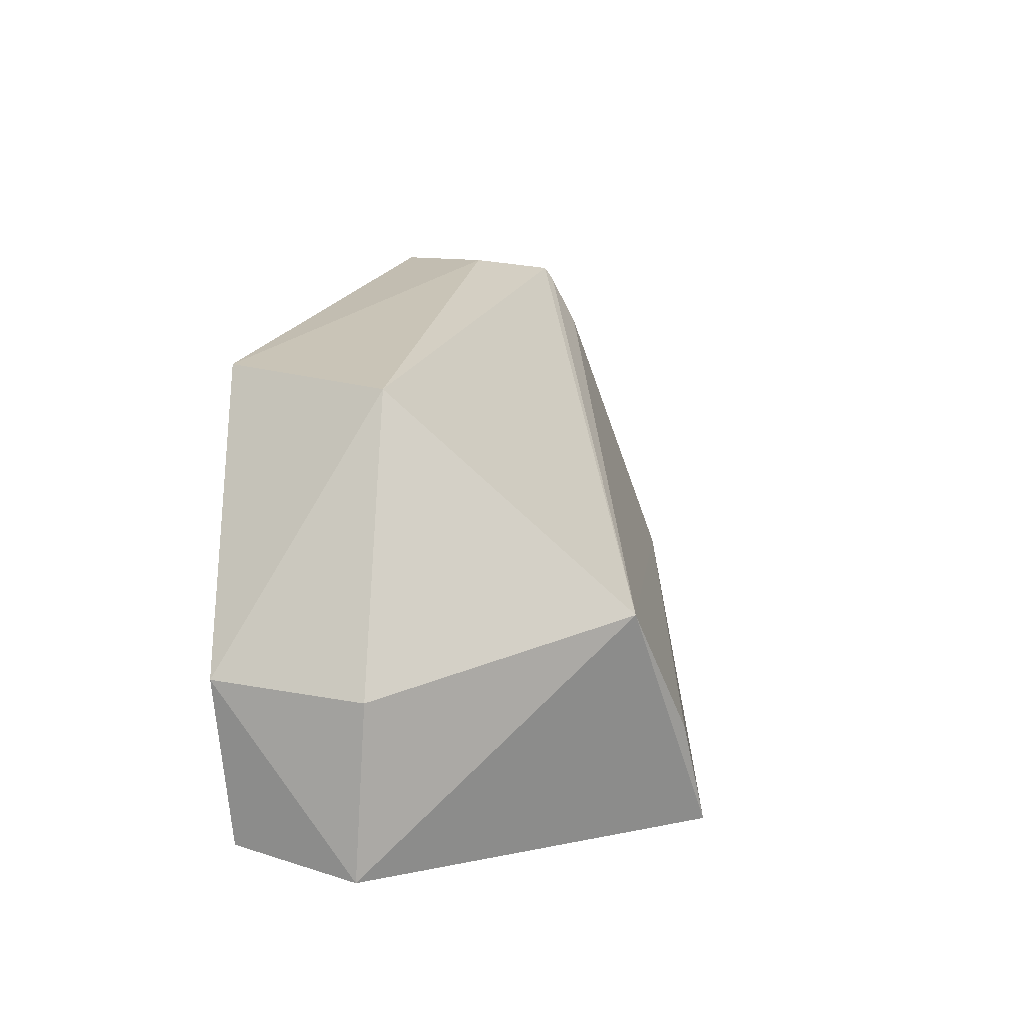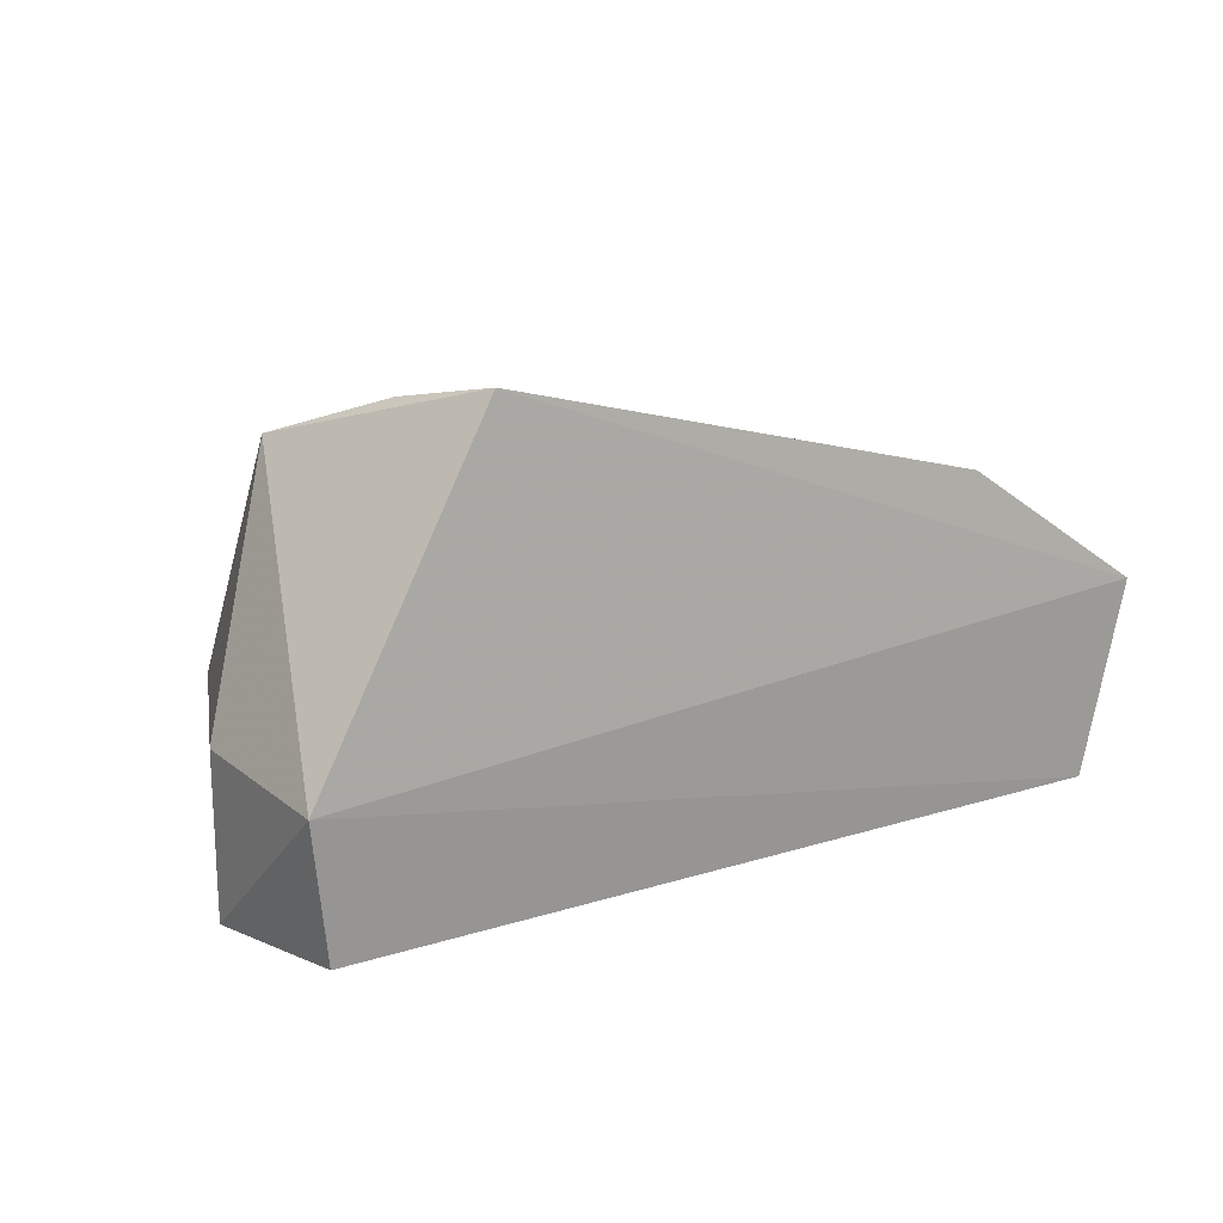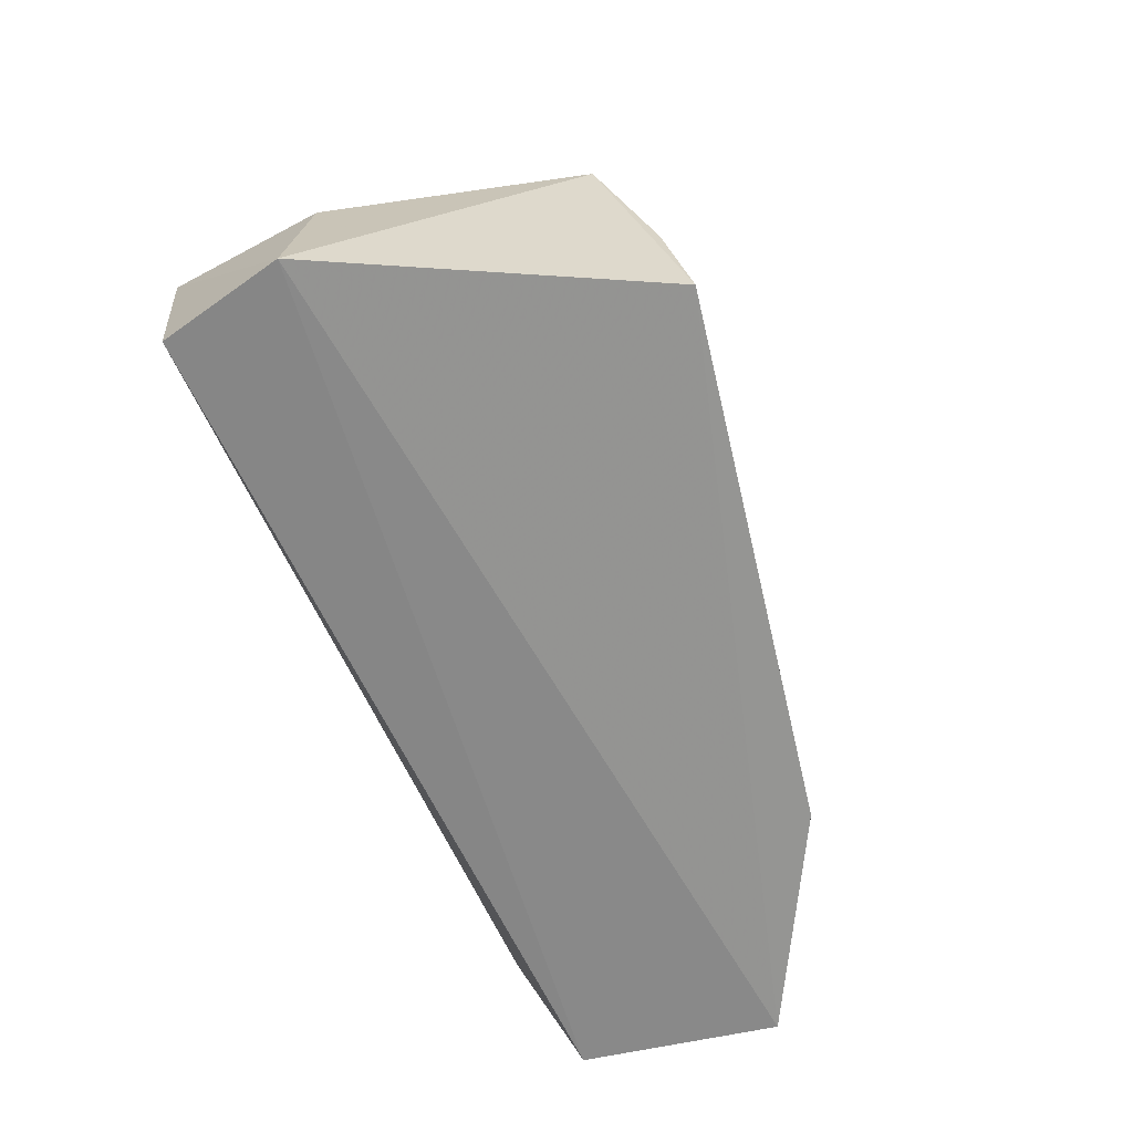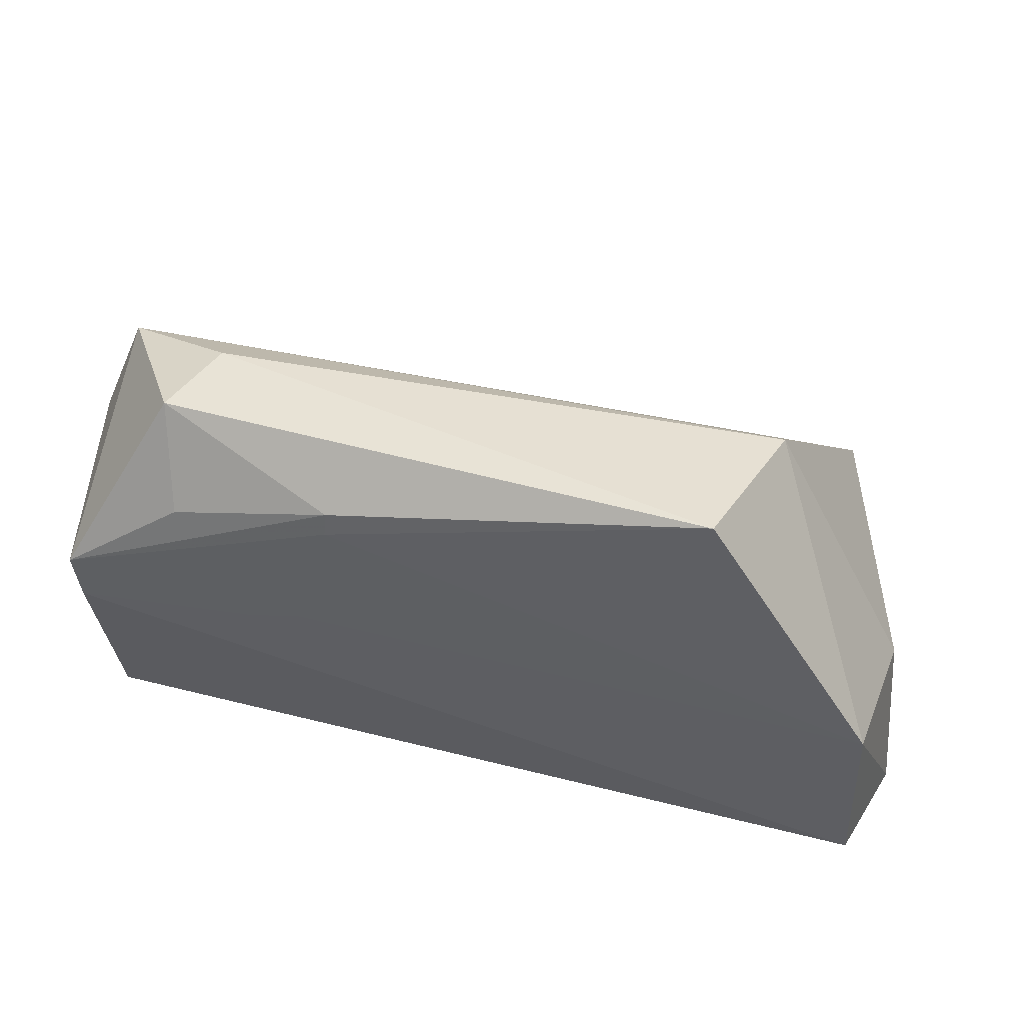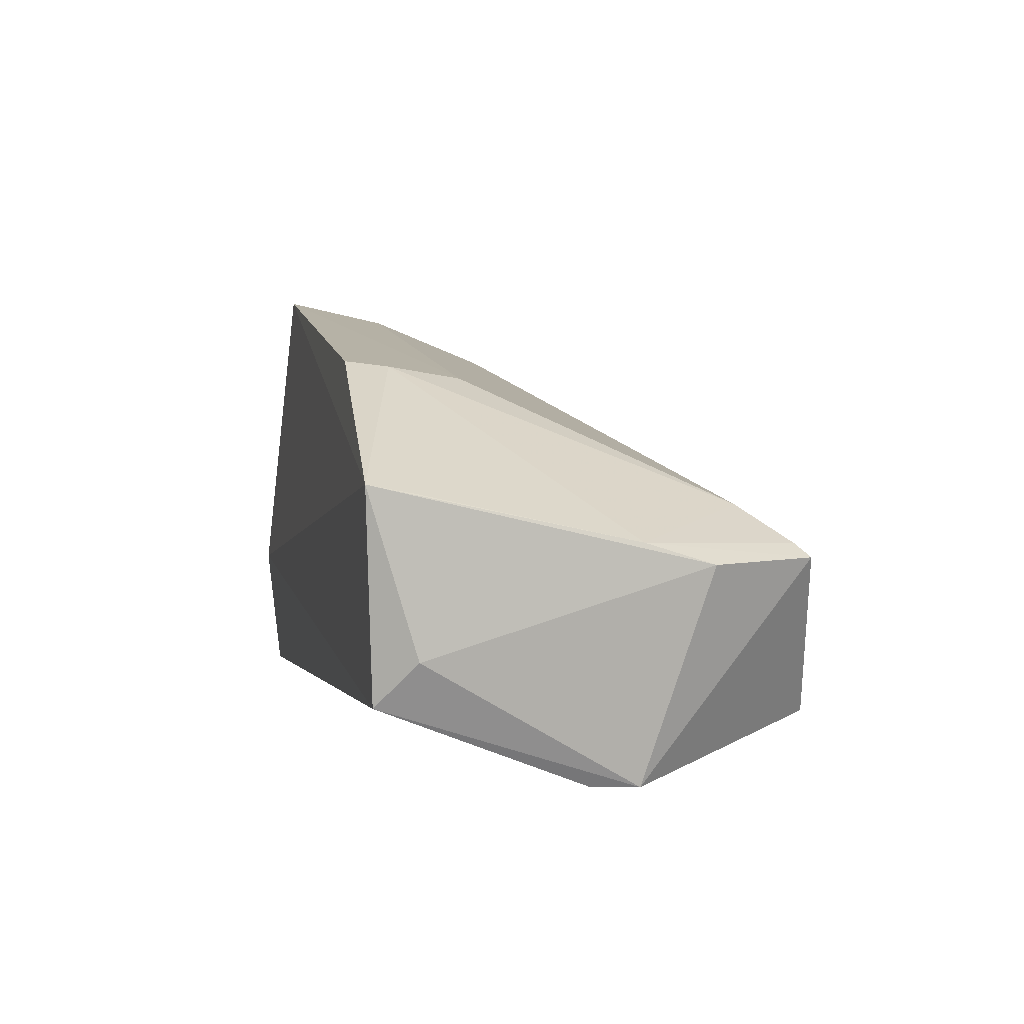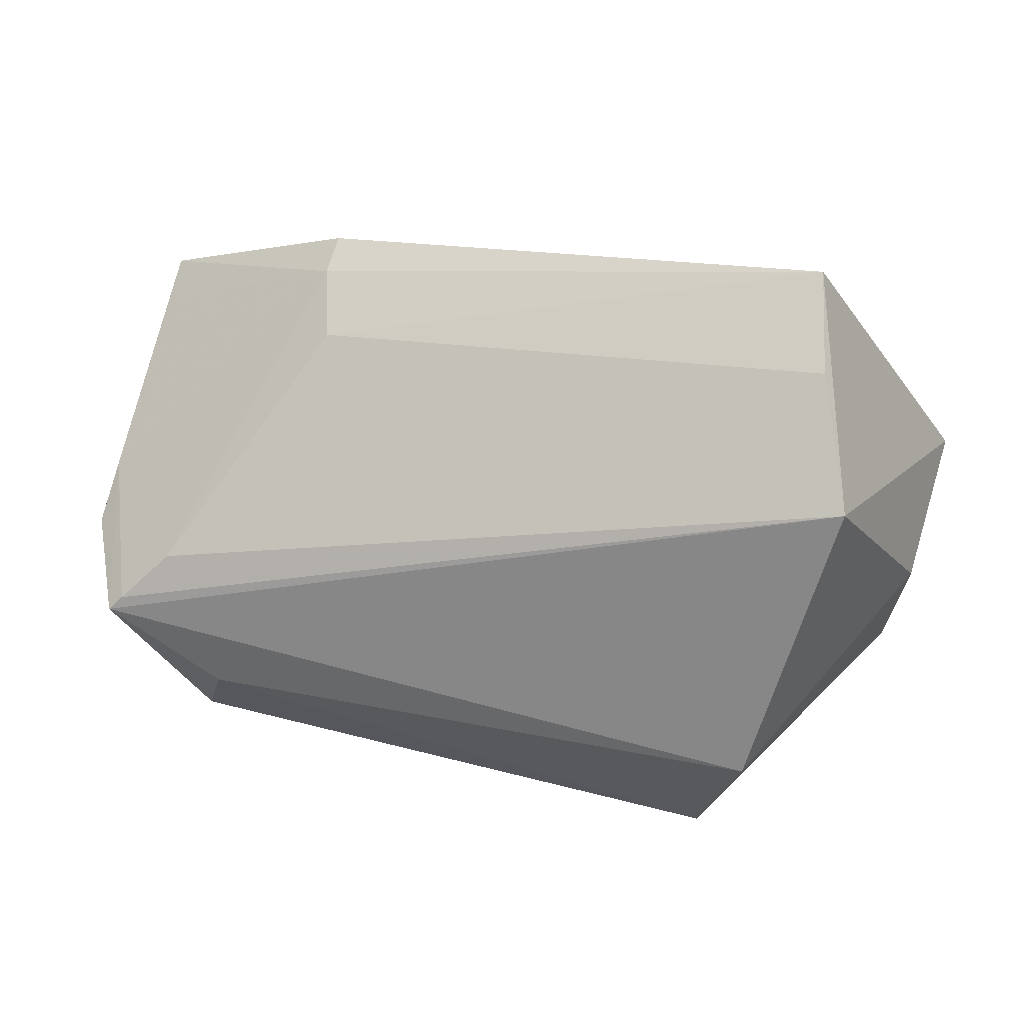
<metadata>
{"format":"obj","ext":"obj","renderer":"f3d","projection":"perspective","resolution":1024,"background":"white","views":[{"elev":18.2,"azim":103.2,"up":"+Z"},{"elev":14.1,"azim":142.6,"up":"+Y"},{"elev":-65.6,"azim":116.5,"up":"+Z"},{"elev":39.8,"azim":18.3,"up":"+Z"},{"elev":-1.7,"azim":-101.9,"up":"+Y"},{"elev":63.4,"azim":13.6,"up":"+Y"}]}
</metadata>
<code>
v 0.1079 -0.1131 0.2072
v 0.1206 -0.1261 0.1825
v 0.105 -0.08285 0.1659
v 0.03523 -0.107 0.1649
v 0.03936 -0.1328 0.1895
v 0.1204 -0.1246 0.1659
v 0.03927 -0.1129 0.2052
v 0.1118 -0.08867 0.1888
v 0.1047 -0.1288 0.2079
v 0.1226 -0.1121 0.1646
v 0.03916 -0.1257 0.1661
v 0.04023 -0.1328 0.1852
v 0.05461 -0.09516 0.1697
v 0.03483 -0.1136 0.1951
v 0.1212 -0.1114 0.1819
v 0.0495 -0.1271 0.2079
v 0.0639 -0.1312 0.1874
v 0.06763 -0.1316 0.1996
v 0.05479 -0.09473 0.1657
v 0.1072 -0.0846 0.1762
v 0.03662 -0.1218 0.1697
v 0.03503 -0.1117 0.1888
v 0.05161 -0.1182 0.2083
v 0.0586 -0.1315 0.1863
v 0.05164 -0.1317 0.1982
v 0.0678 -0.1315 0.2019
v 0.05661 -0.09596 0.1767
v 0.03533 -0.1077 0.1693
v 0.04474 -0.108 0.1999
v 0.04051 -0.1116 0.2041
f 8 7 1
f 9 2 1
f 10 4 3
f 10 3 8
f 10 2 6
f 11 10 6
f 11 4 10
f 12 11 6
f 12 5 11
f 14 5 7
f 15 8 1
f 15 1 2
f 15 10 8
f 15 2 10
f 16 7 5
f 17 6 2
f 18 5 12
f 18 12 17
f 18 17 2
f 18 2 9
f 19 13 3
f 19 3 4
f 19 4 13
f 20 8 3
f 21 11 5
f 21 5 14
f 21 14 4
f 21 4 11
f 22 4 14
f 22 14 7
f 23 16 9
f 23 9 1
f 23 1 7
f 23 7 16
f 24 17 12
f 24 12 6
f 24 6 17
f 25 16 5
f 26 18 9
f 26 9 16
f 26 16 25
f 26 25 5
f 26 5 18
f 27 20 3
f 27 3 13
f 27 8 20
f 28 22 13
f 28 13 4
f 28 4 22
f 29 13 22
f 29 27 13
f 29 8 27
f 30 29 22
f 30 22 7
f 30 7 8
f 30 8 29

</code>
